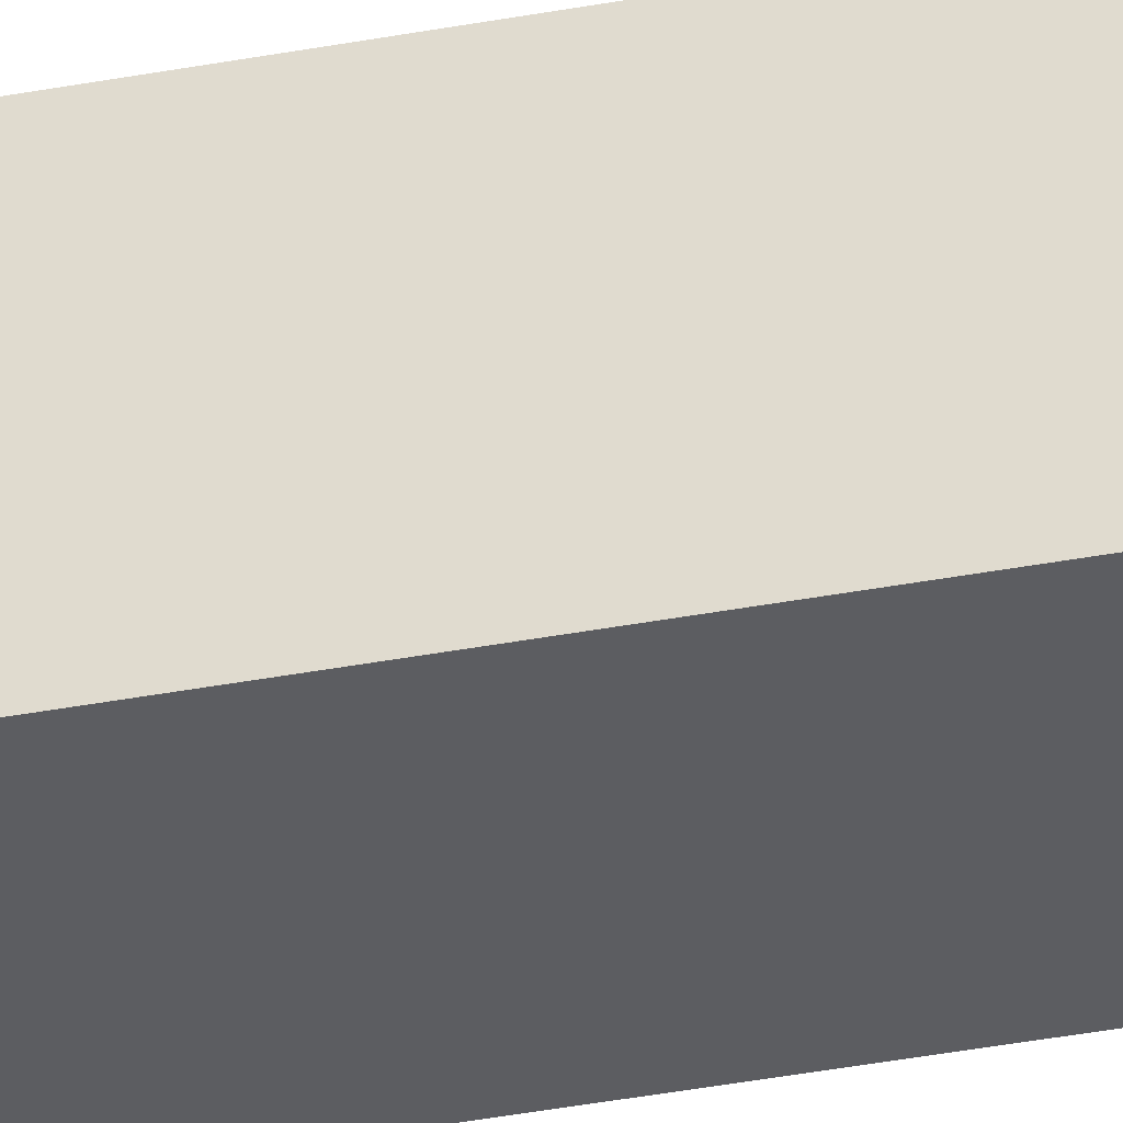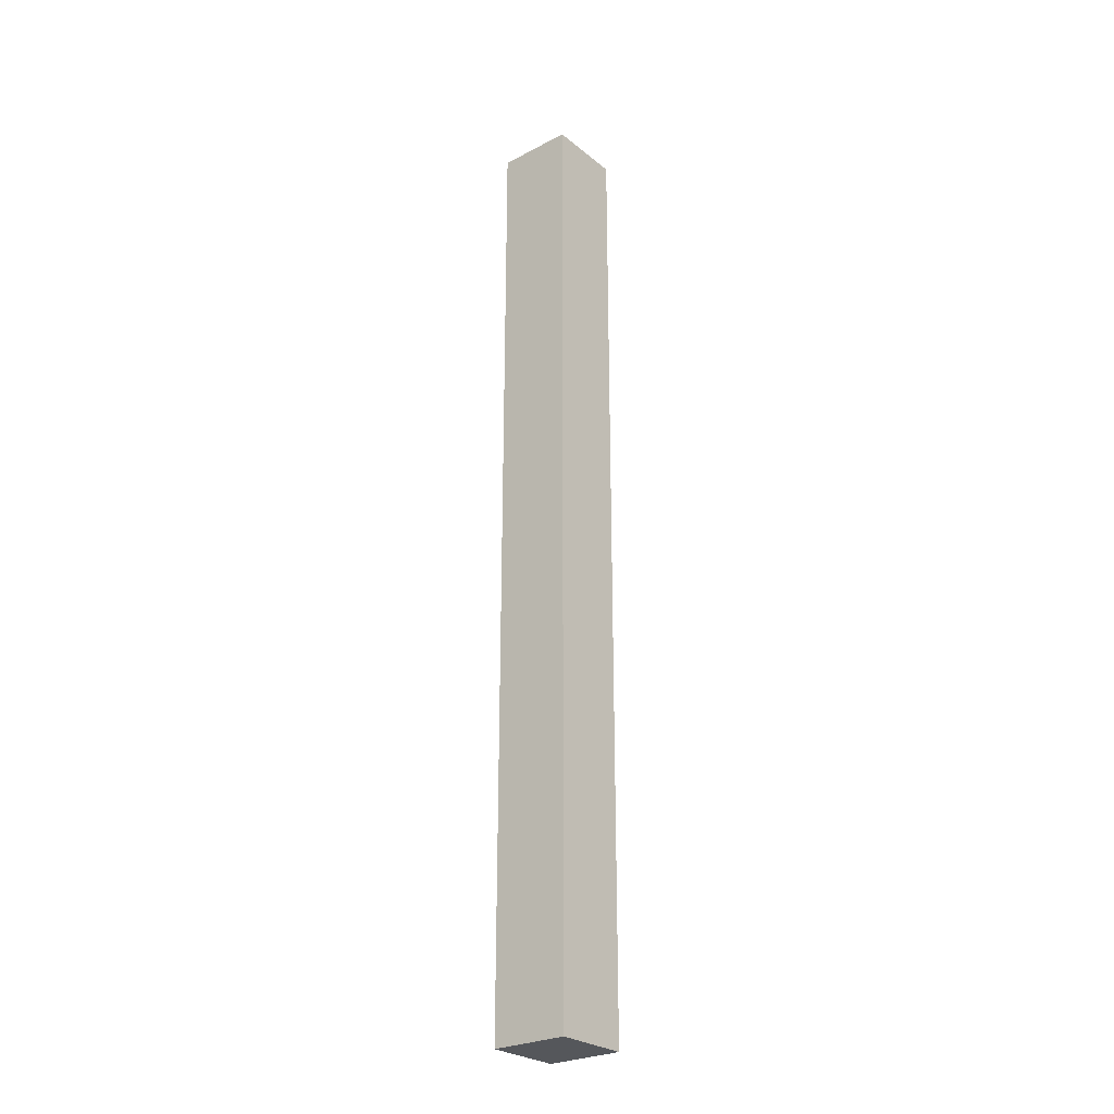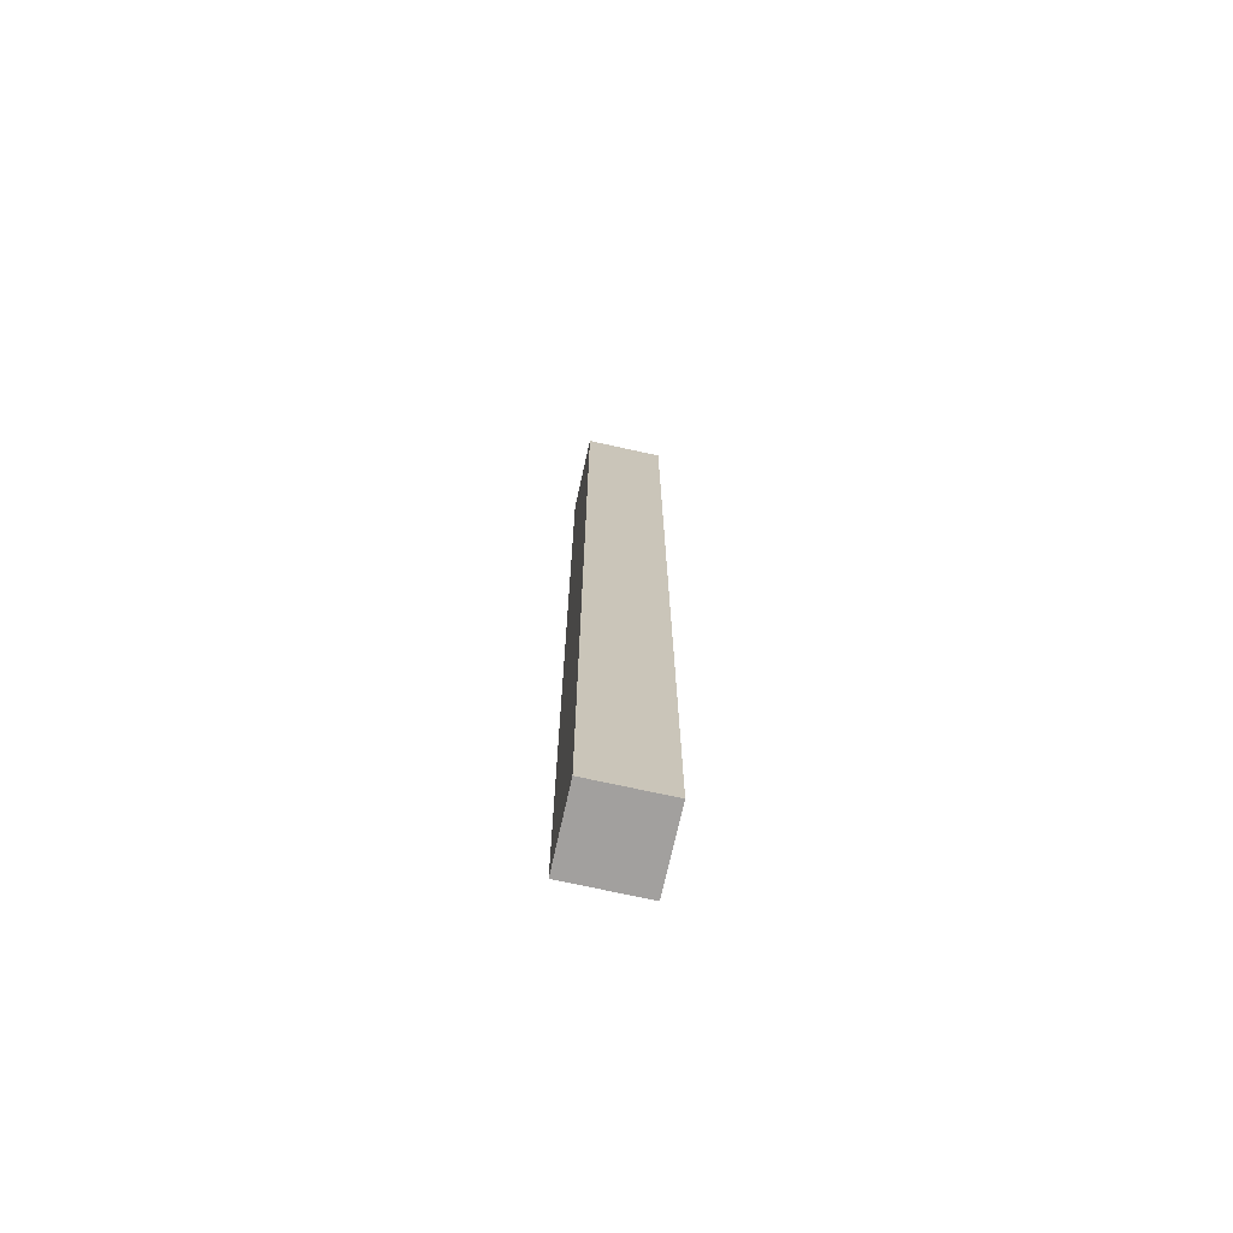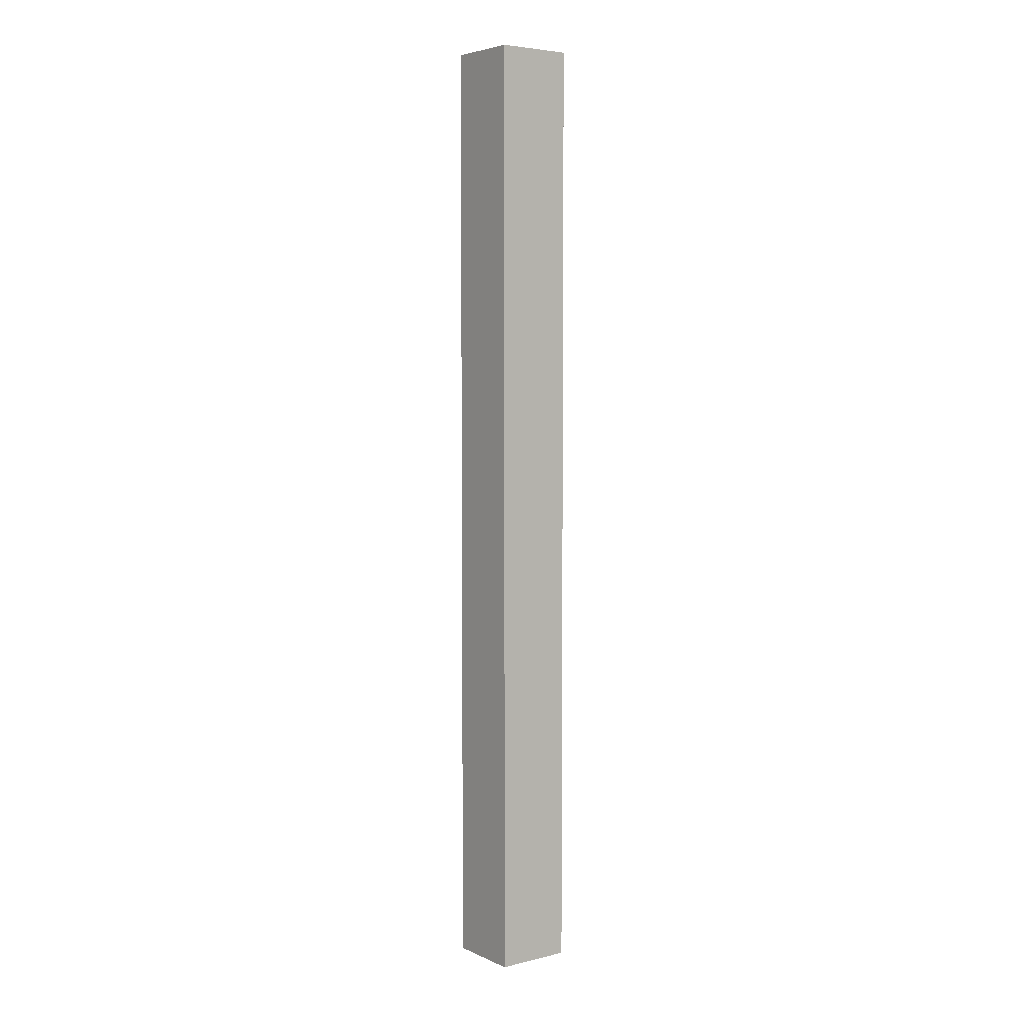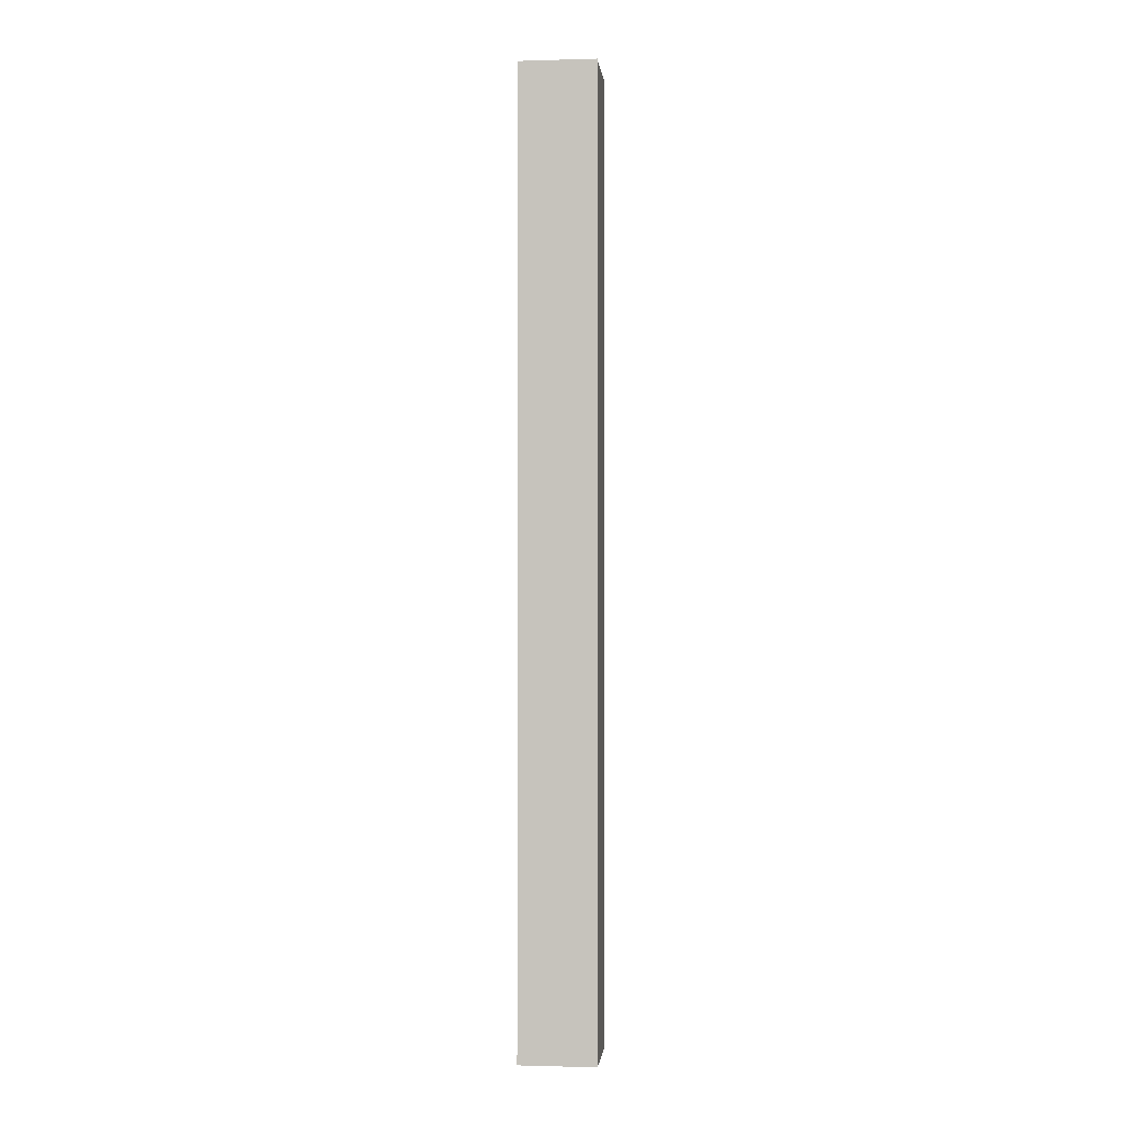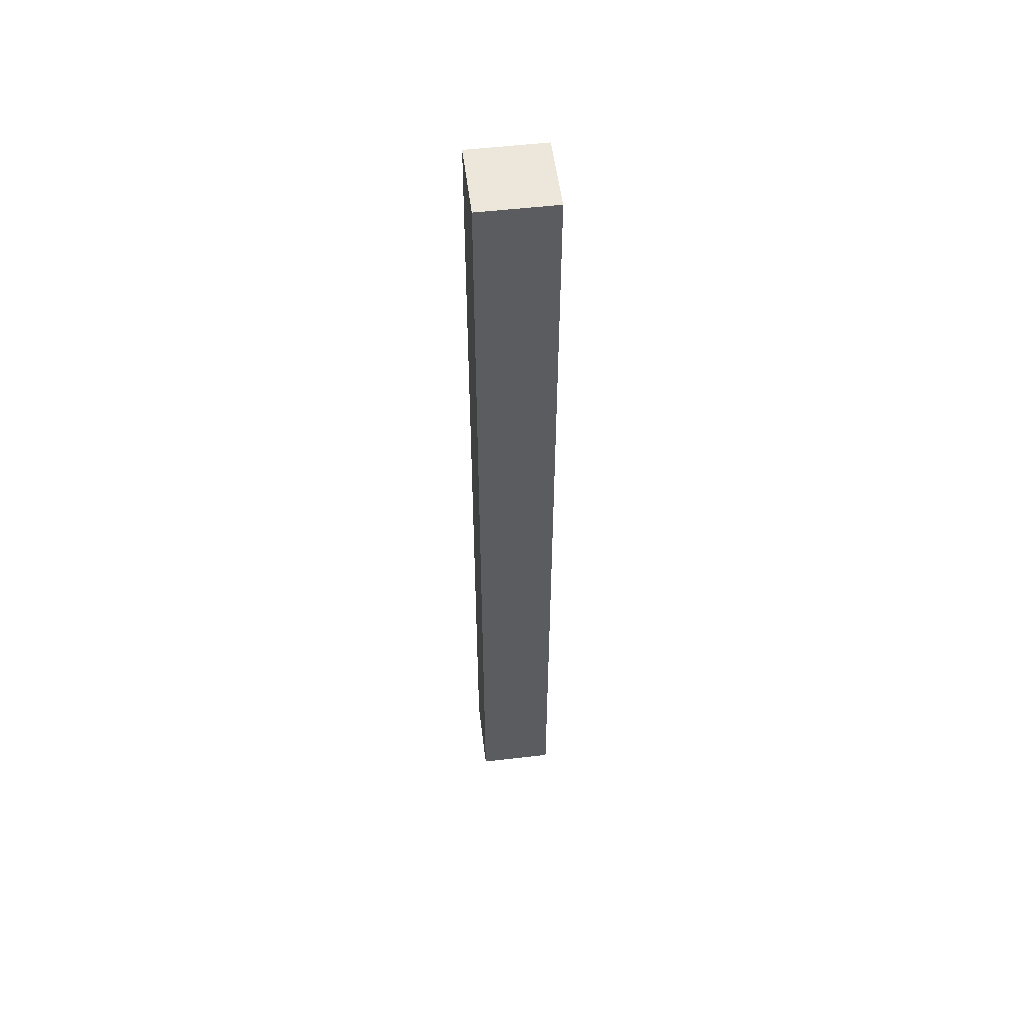
<metadata>
{"format":"obj","ext":"obj","renderer":"f3d","projection":"perspective","resolution":1024,"background":"white","views":[{"elev":-36.8,"azim":-76.1,"up":"+Y"},{"elev":-26.9,"azim":39.1,"up":"+Z"},{"elev":-71.9,"azim":-102.5,"up":"+Z"},{"elev":4.9,"azim":-126.7,"up":"+Z"},{"elev":-1.0,"azim":96.1,"up":"+Z"},{"elev":53.8,"azim":-7.0,"up":"+Z"}]}
</metadata>
<code>
o peg_four
v 0.004 -0.004 -0
v 0.004 -0.004 0.1
v -0.004 -0.004 0
v -0.004 -0.004 0.1
v 0.004 0.004 -0
v 0.004 0.004 0.1
v -0.004 0.004 0
v -0.004 0.004 0.1
f 5 7 6
f 6 7 8
f 1 5 2
f 2 5 6
f 3 1 4
f 4 1 2
f 7 3 8
f 8 3 4
f 8 4 6
f 6 4 2
f 3 7 1
f 1 7 5

</code>
